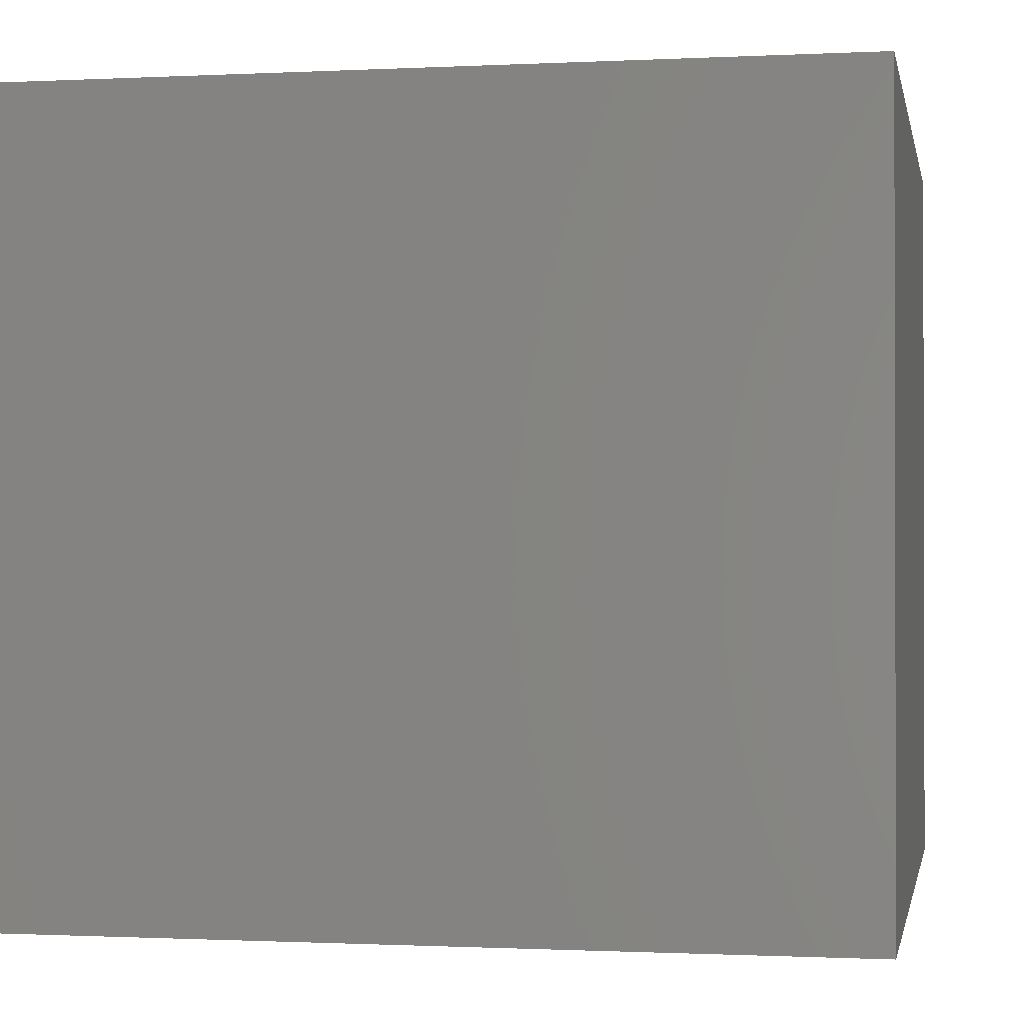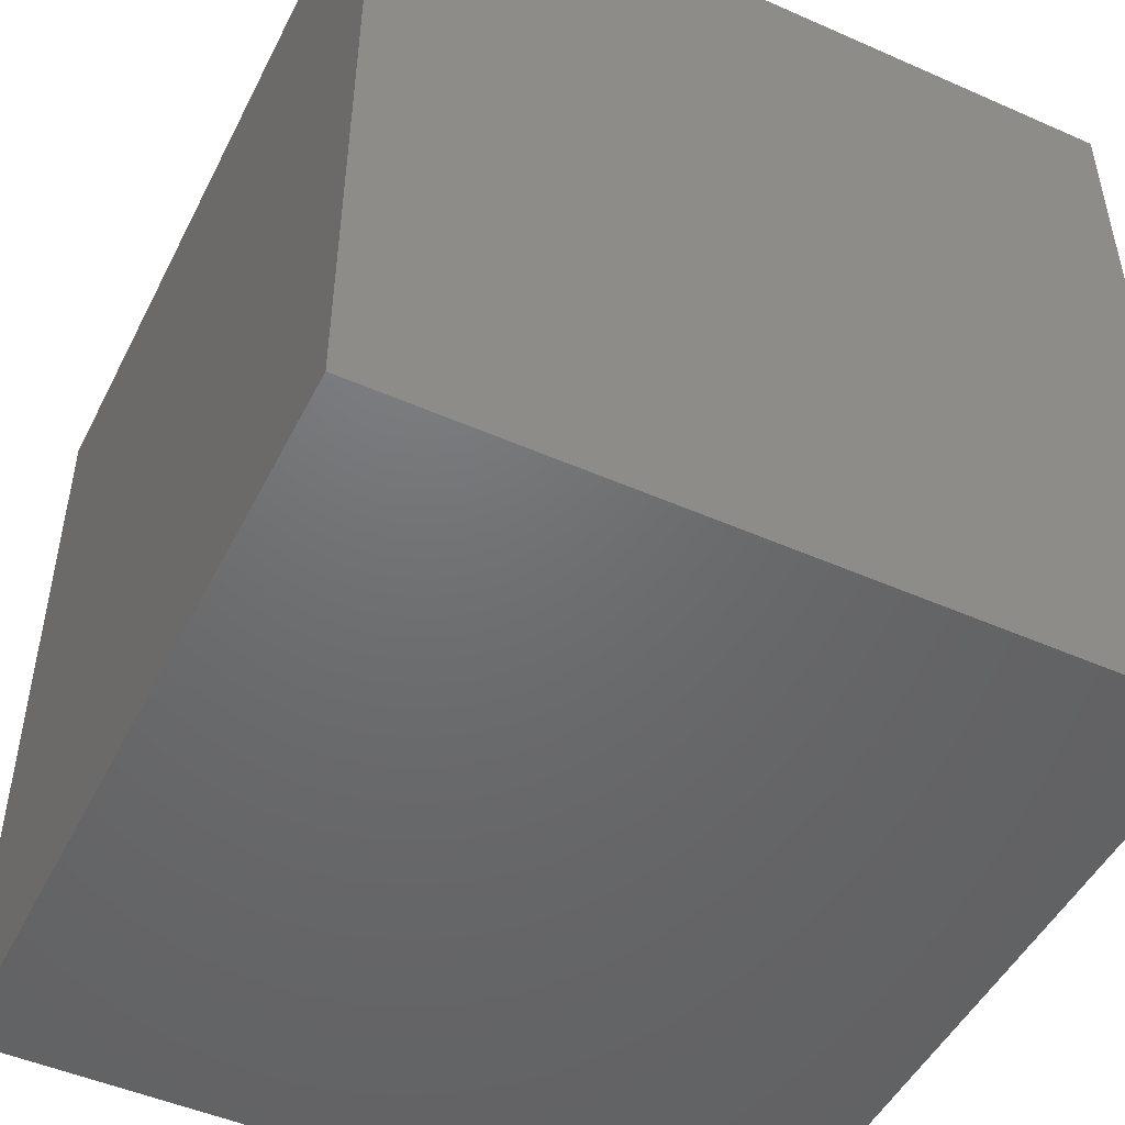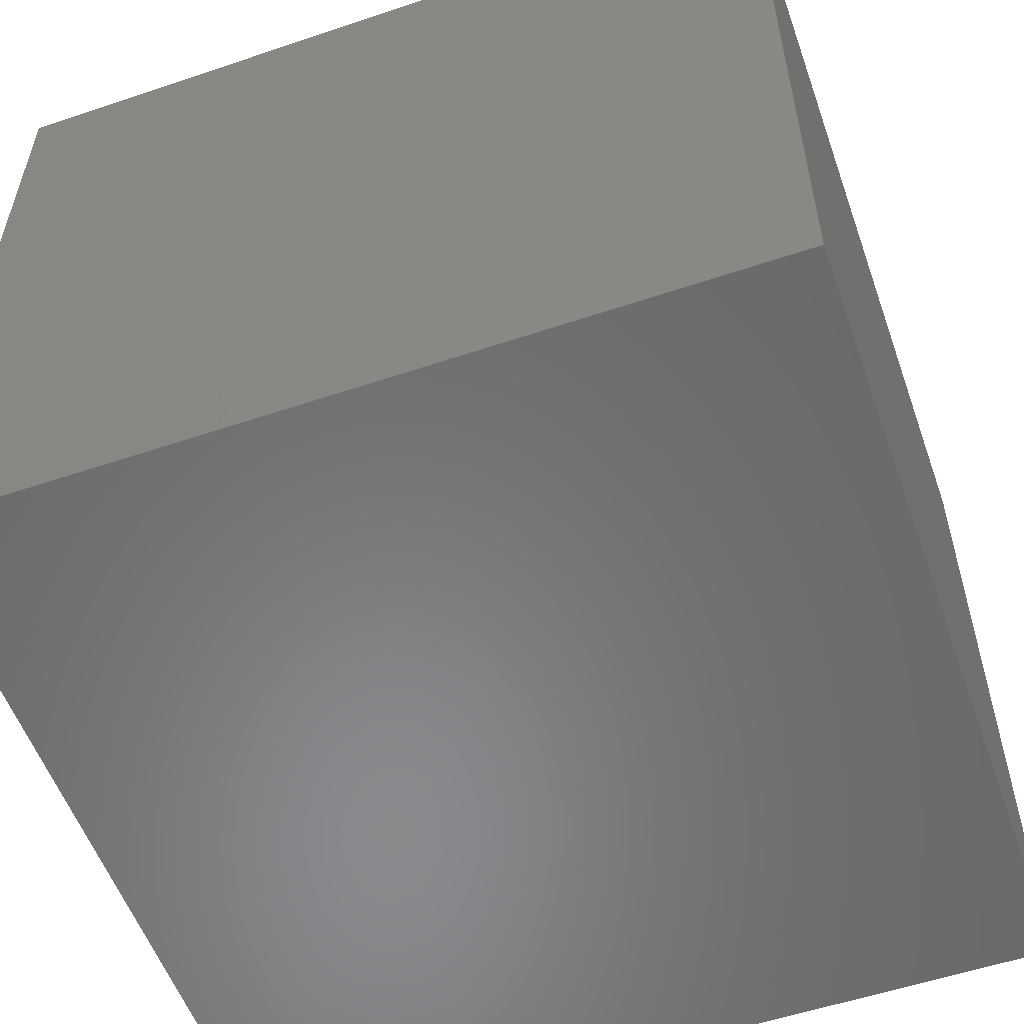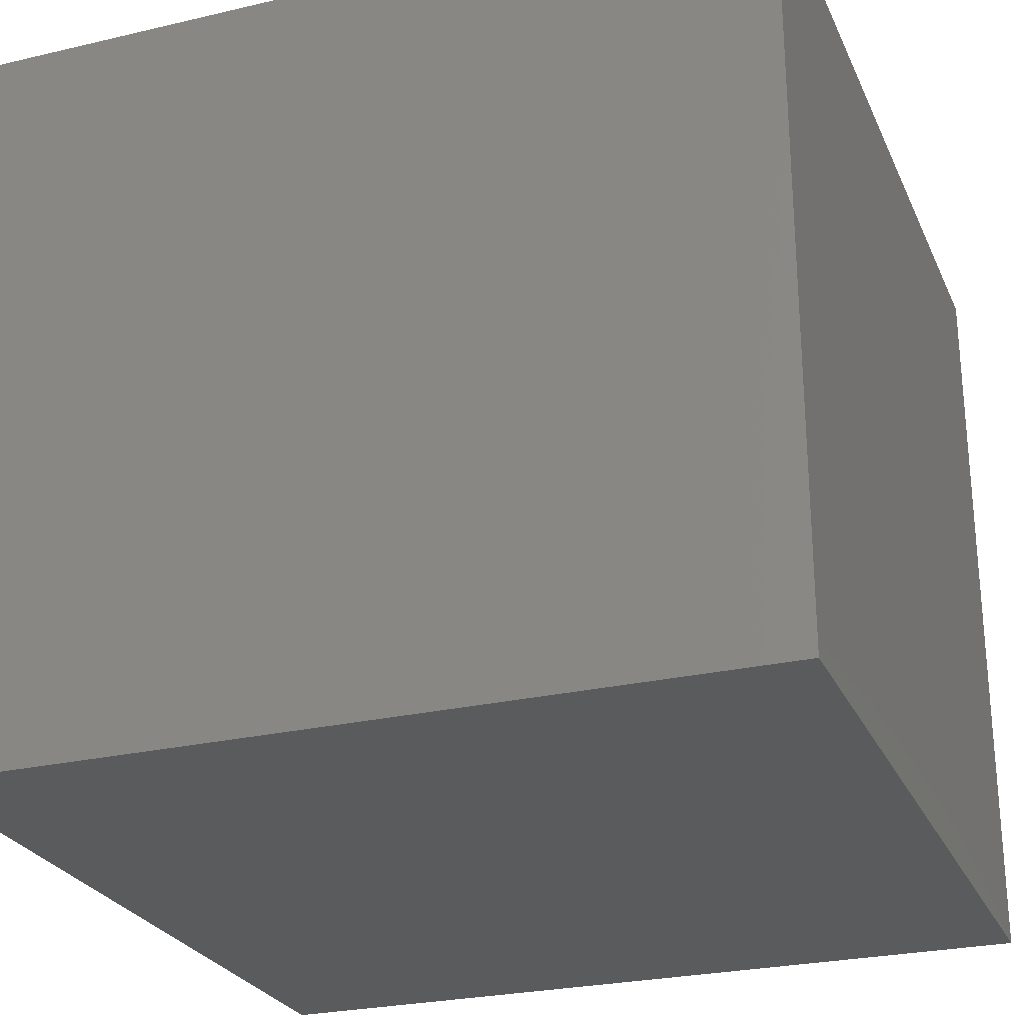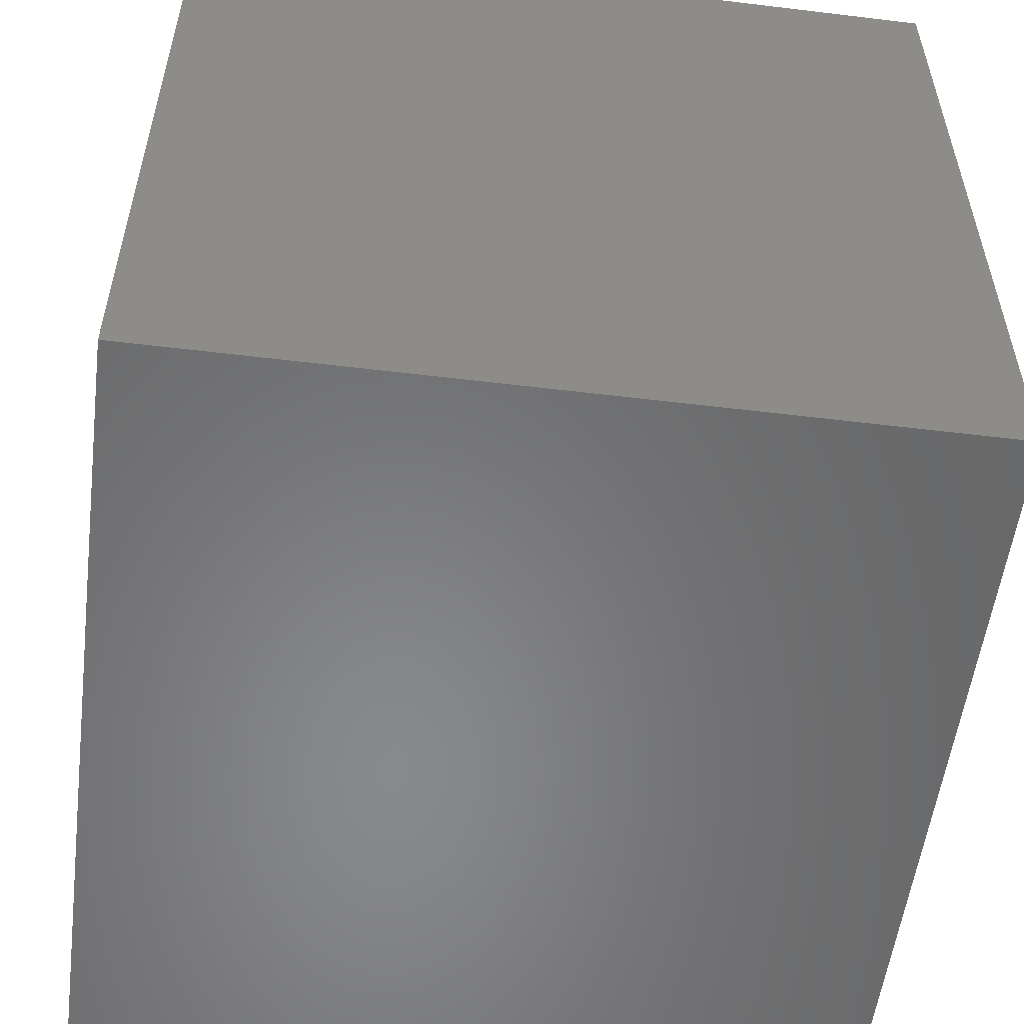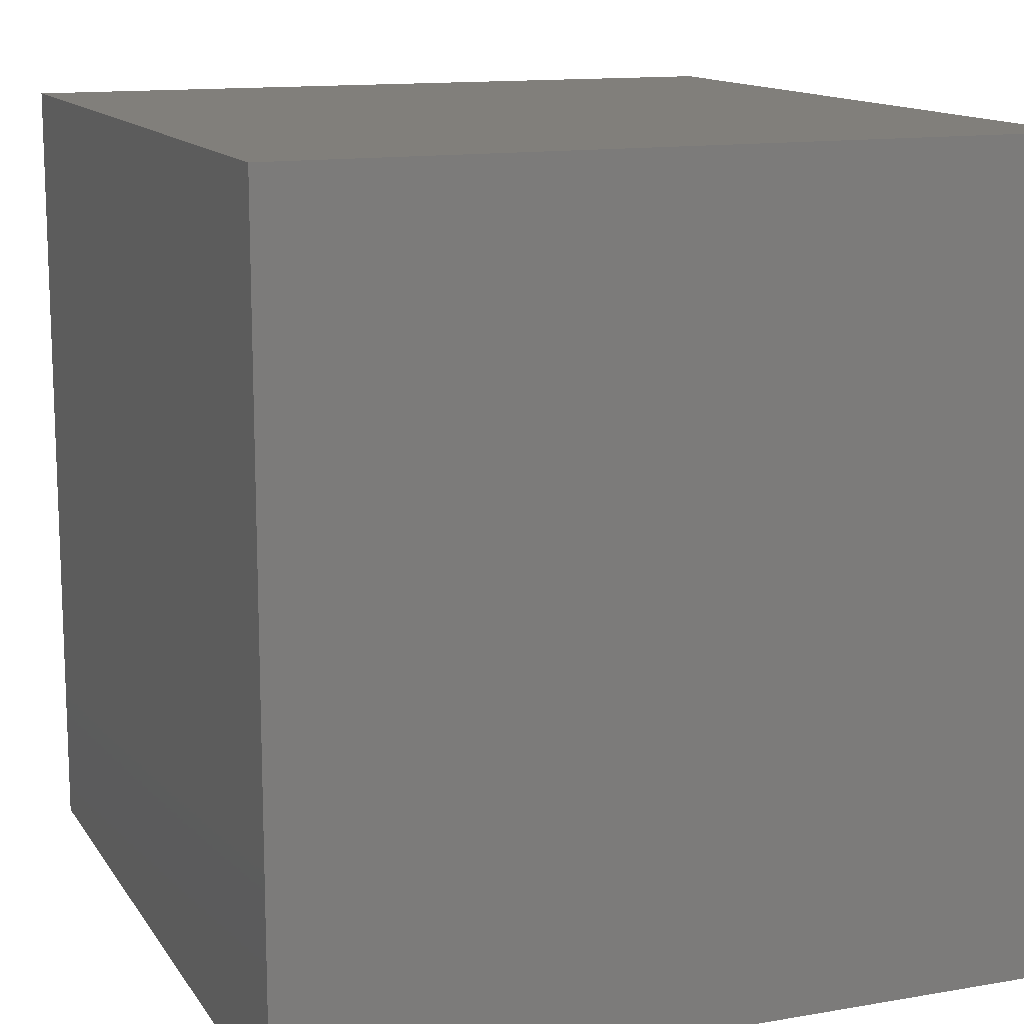
<metadata>
{"format":"stl","ext":"stl","renderer":"f3d","projection":"perspective","resolution":1024,"background":"white","views":[{"elev":-0.8,"azim":100.7,"up":"+Y"},{"elev":-48.8,"azim":-116.1,"up":"+Z"},{"elev":-55.7,"azim":-70.5,"up":"+Y"},{"elev":-26.2,"azim":-69.7,"up":"+Y"},{"elev":-55.0,"azim":-97.3,"up":"+Z"},{"elev":13.2,"azim":68.6,"up":"+Z"}]}
</metadata>
<code>
# stl→obj: 8 verts, 12 faces
v -4 -8.945 -1
v -4 -8.945 0
v -5 -8.945 -1
v -5 -8.945 0
v -4 -8 0
v -4 -8 -1
v -5 -8 -1
v -5 -8 0
f 1 2 3
f 3 2 4
f 2 1 5
f 5 1 6
f 1 3 6
f 6 3 7
f 4 2 8
f 8 2 5
f 3 4 7
f 7 4 8
f 5 6 8
f 8 6 7

</code>
